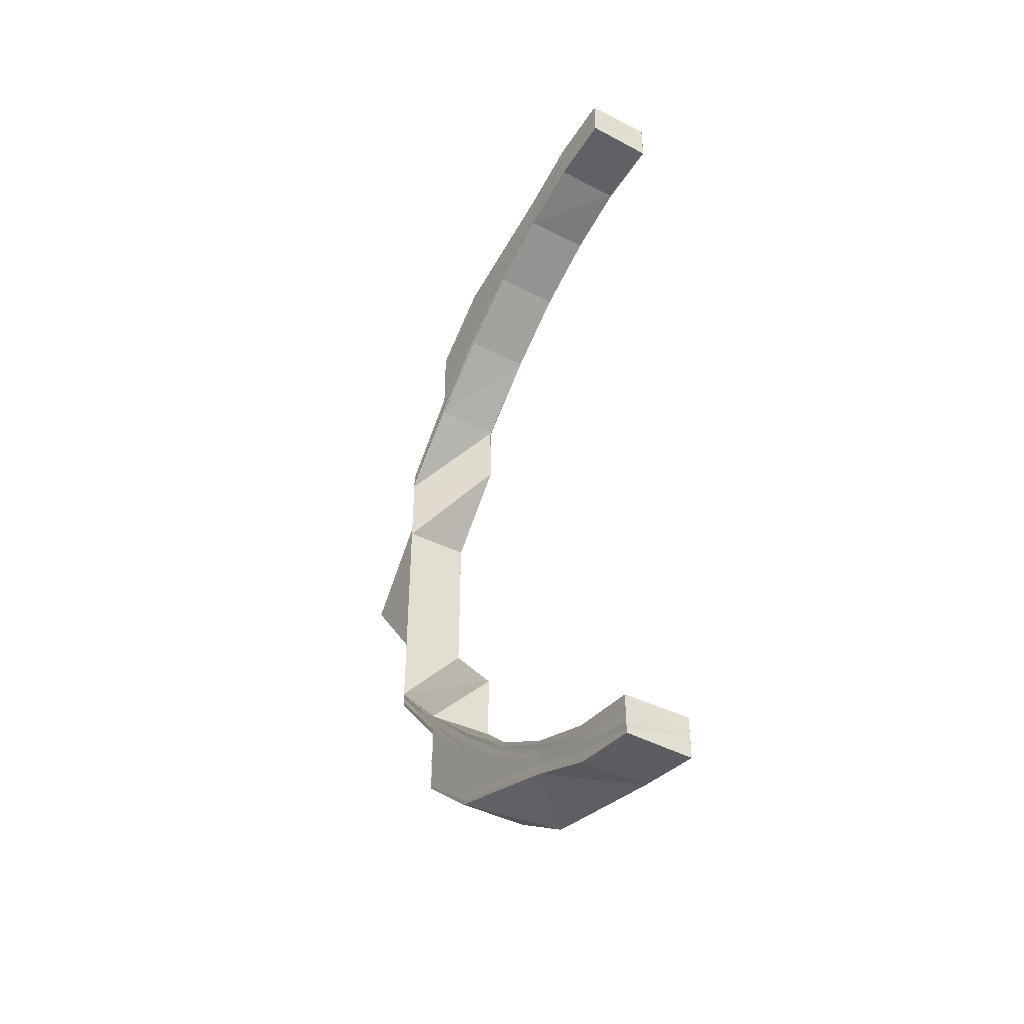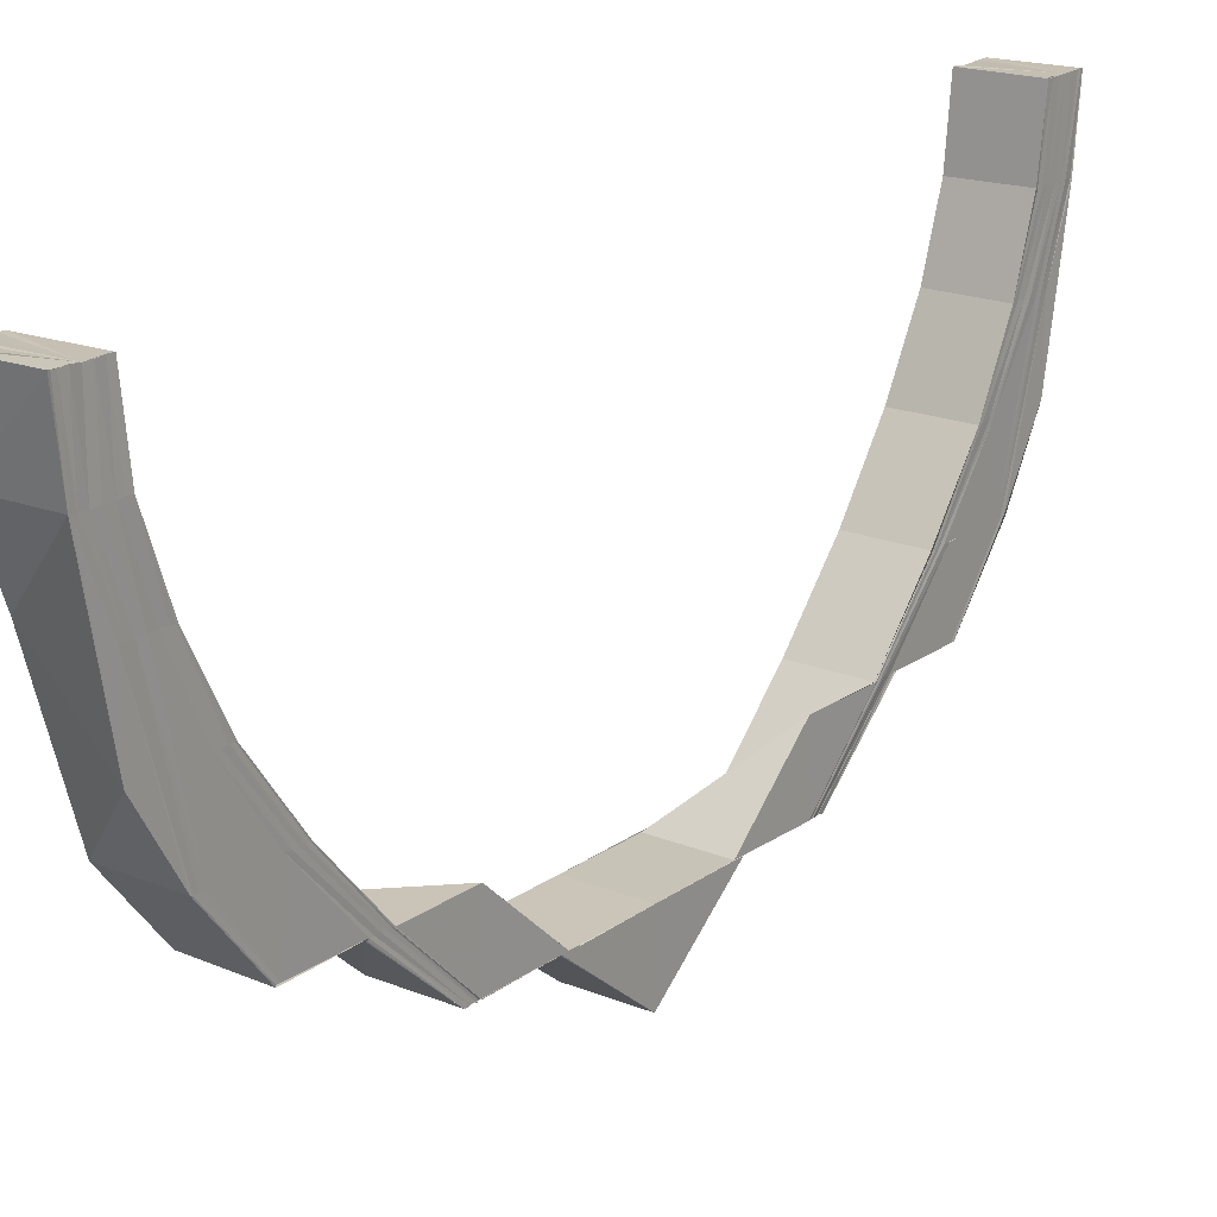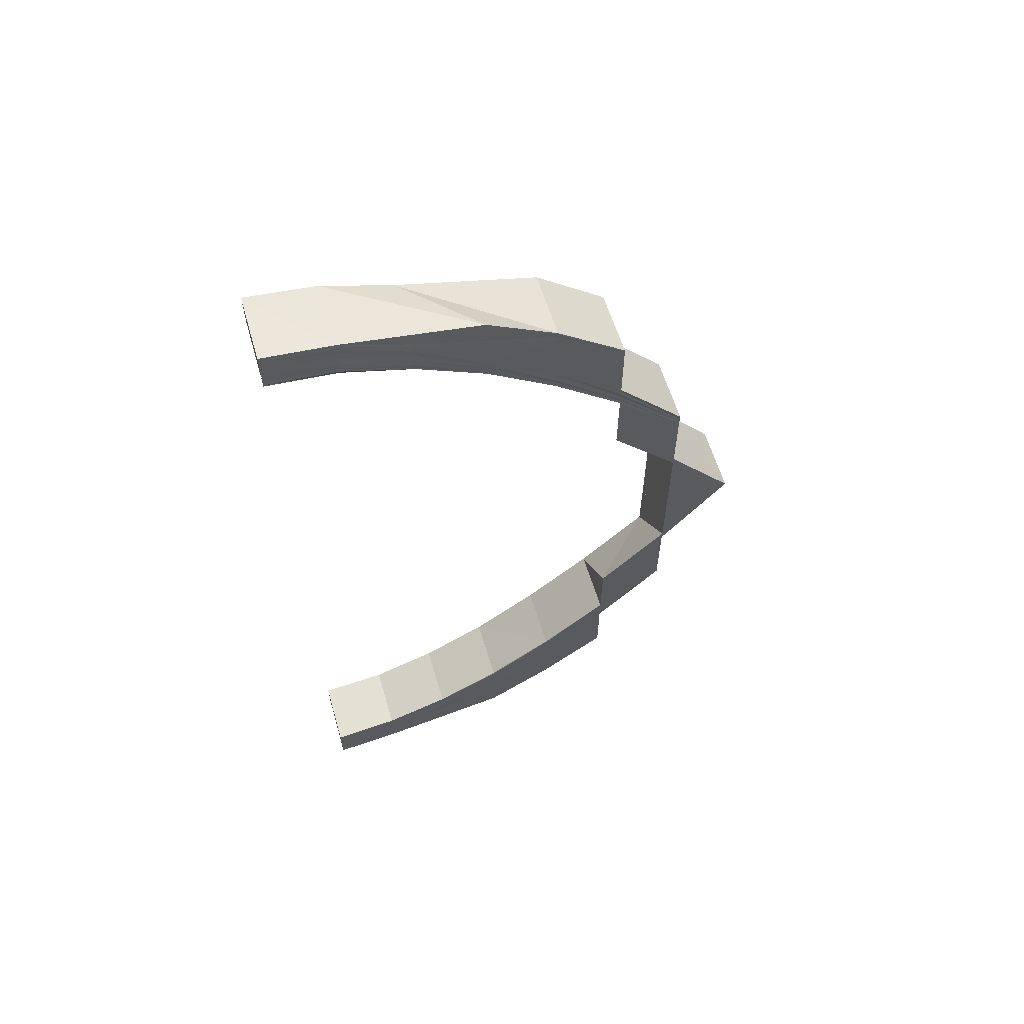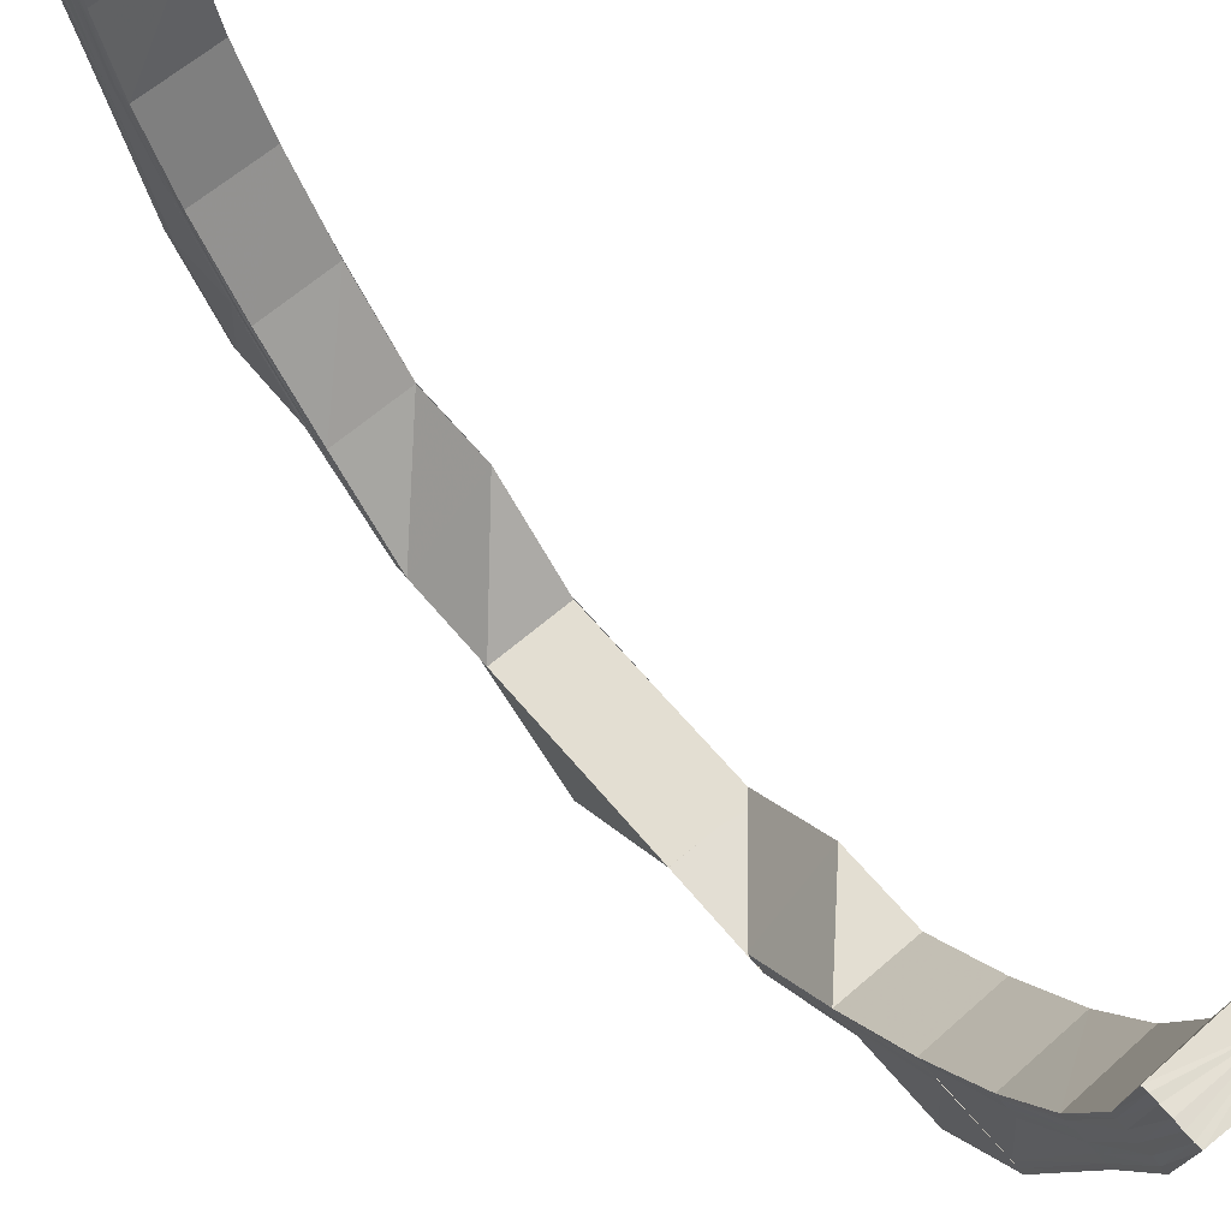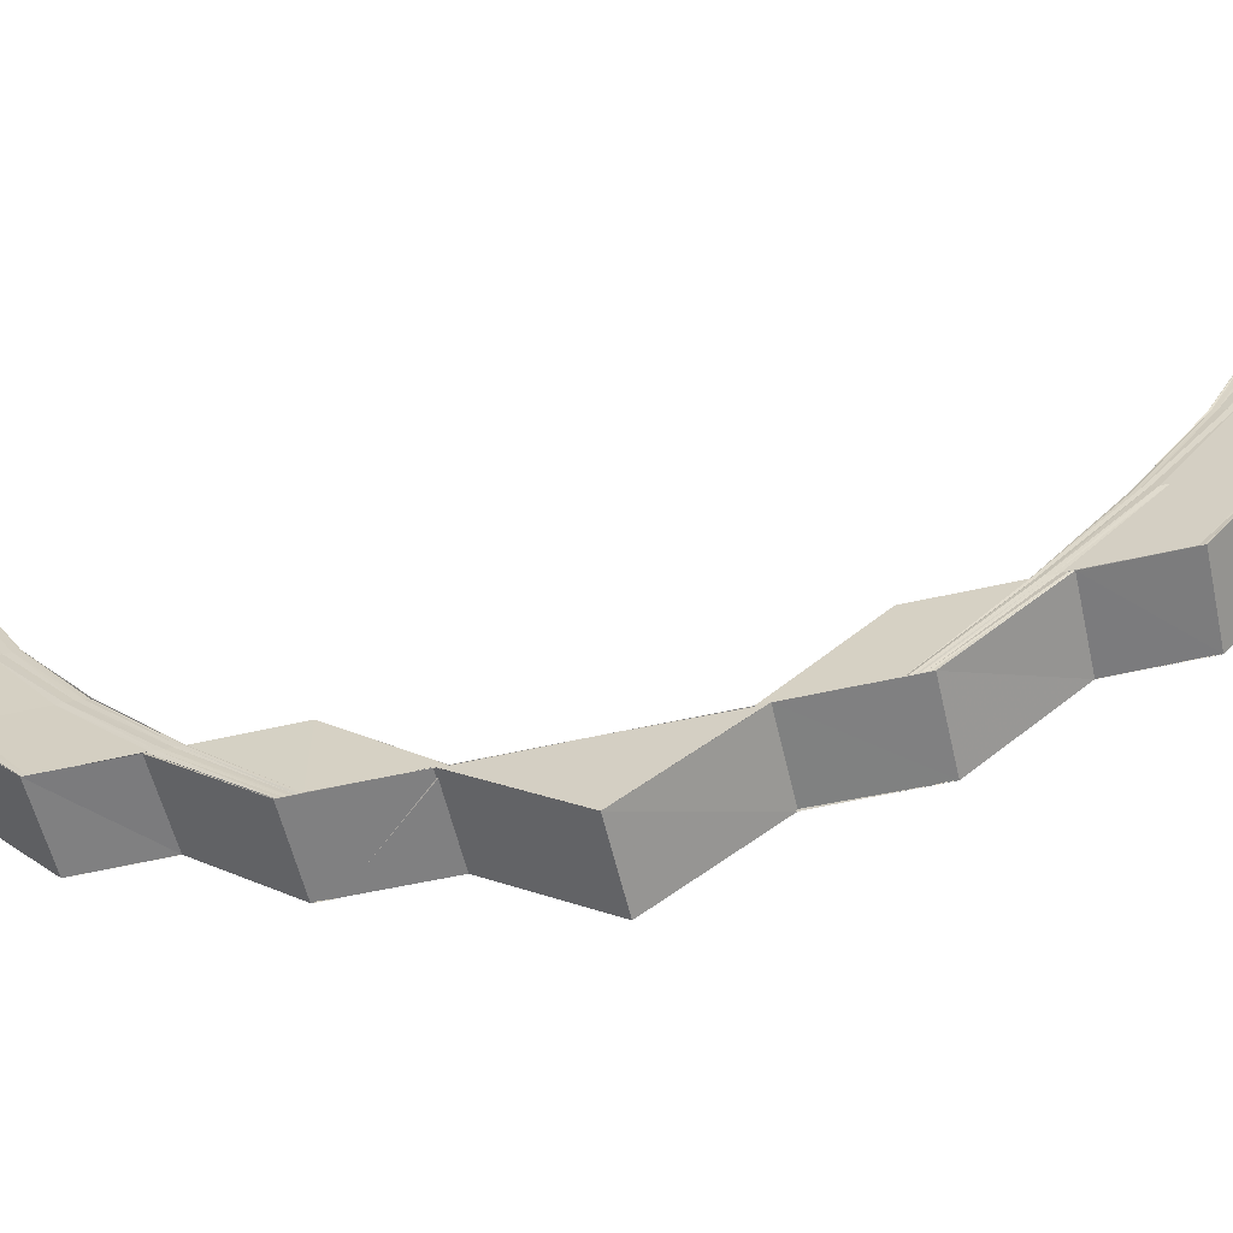
<metadata>
{"format":"obj","ext":"obj","renderer":"f3d","projection":"perspective","resolution":1024,"background":"white","views":[{"elev":-41.6,"azim":148.0,"up":"+Z"},{"elev":19.2,"azim":-142.9,"up":"+Y"},{"elev":60.4,"azim":-106.8,"up":"+Z"},{"elev":67.2,"azim":139.6,"up":"+Y"},{"elev":-58.9,"azim":-77.0,"up":"+Y"}]}
</metadata>
<code>
o 17917
v 2249 1880 7.076
v 2249 1880 7.075
v 2249 1880 7.076
v 2249 1880 7.071
v 2249 1880 7.075
v 2249 1880 7.065
v 2249 1880 7.071
v 2249 1880 7.057
v 2249 1880 7.065
v 2249 1880 7.071
v 2249 1880 7.074
v 2249 1880 7.075
v 2249 1880 7.07
v 2249 1880 7.064
v 2249 1880 7.071
v 2249 1880 7.065
v 2249 1880 7.057
v 2249 1880 7.075
v 2249 1880 7.074
v 2249 1880 7.076
v 2249 1880 7.075
v 2249 1880 7.073
v 2249 1880 7.074
v 2249 1880 7.073
v 2249 1880 7.069
v 2249 1880 7.072
v 2249 1880 7.073
v 2249 1880 7.072
v 2249 1880 7.068
v 2249 1880 7.063
v 2249 1880 7.056
v 2249 1880 7.057
v 2249 1880 7.056
v 2249 1880 7.071
v 2249 1880 7.072
v 2249 1880 7.071
v 2249 1880 7.046
v 2249 1880 7.047
v 2249 1880 7.036
v 2249 1880 7.07
v 2249 1880 7.07
v 2249 1880 7.071
v 2249 1880 7.069
v 2249 1880 7.07
v 2249 1880 7.067
v 2249 1880 7.066
v 2249 1880 7.066
v 2249 1880 7.069
v 2249 1880 7.069
v 2249 1880 7.07
v 2249 1880 7.066
v 2249 1880 7.065
v 2249 1880 7.06
v 2249 1880 7.06
v 2249 1880 7.061
v 2249 1880 7.06
v 2249 1880 7.053
v 2249 1880 7.052
v 2249 1880 7.044
v 2249 1880 7.043
v 2249 1880 7.053
v 2249 1880 7.053
v 2249 1880 7.044
v 2249 1880 7.044
v 2249 1880 7.034
v 2249 1880 7.033
v 2249 1880 7.034
v 2249 1880 7.045
v 2249 1880 7.034
v 2249 1880 7.054
v 2249 1880 7.045
v 2249 1880 7.035
v 2249 1880 7.061
v 2249 1880 7.055
v 2249 1880 7.062
v 2249 1880 7.046
v 2249 1880 7.035
v 2249 1880 7.036
v 2249 1880 7.023
v 2249 1880 7.023
v 2249 1880 7.036
v 2249 1880 7.023
v 2249 1880 7.01
v 2249 1880 7.036
v 2249 1880 7.047
v 2249 1880 6.998
v 2249 1880 7.01
v 2249 1880 7.047
v 2249 1880 7.047
v 2249 1880 7.057
v 2249 1880 7.057
v 2249 1880 7.065
v 2249 1880 7.065
v 2249 1880 7.071
v 2249 1880 7.047
v 2249 1880 7.036
v 2249 1880 7.035
v 2249 1880 7.046
v 2249 1880 7.035
v 2249 1880 7.046
v 2249 1880 7.034
v 2249 1880 7.045
v 2249 1880 7.034
v 2249 1880 7.056
v 2249 1880 7.056
v 2249 1880 7.045
v 2249 1880 7.055
v 2249 1880 7.034
v 2249 1880 7.064
v 2249 1880 7.044
v 2249 1880 7.033
v 2249 1880 7.033
v 2249 1880 7.022
v 2249 1880 7.054
v 2249 1880 7.044
v 2249 1880 7.033
v 2249 1880 7.053
v 2249 1880 7.062
v 2249 1880 7.063
v 2249 1880 7.061
v 2249 1880 7.053
v 2249 1880 7.043
v 2249 1880 7.033
v 2249 1880 7.022
v 2249 1880 7.044
v 2249 1880 7.033
v 2249 1880 7.022
v 2249 1880 7.033
v 2249 1880 7.053
v 2249 1880 7.052
v 2249 1880 7.06
v 2249 1880 7.06
v 2249 1880 7.066
v 2249 1880 7.065
v 2249 1880 7.069
v 2249 1880 7.069
v 2249 1880 7.07
v 2249 1880 7.07
v 2249 1880 7.01
v 2249 1880 7.022
v 2249 1880 7.01
v 2249 1880 7.023
v 2249 1880 7.023
v 2249 1880 7.01
v 2249 1880 6.998
v 2249 1880 6.999
v 2249 1880 6.999
v 2249 1880 6.988
v 2249 1880 7.01
v 2249 1880 7.023
v 2249 1880 6.998
v 2249 1880 6.998
v 2249 1880 7.01
v 2249 1880 7.01
v 2249 1880 7.023
v 2249 1880 6.998
v 2249 1880 6.998
v 2249 1880 6.985
v 2249 1880 6.998
v 2249 1880 6.985
v 2249 1880 6.985
v 2249 1880 6.974
v 2249 1880 6.988
v 2249 1880 6.999
v 2249 1880 6.977
v 2249 1880 6.978
v 2249 1880 6.988
v 2249 1880 6.968
v 2249 1880 6.969
v 2249 1880 6.977
v 2249 1880 6.961
v 2249 1880 6.961
v 2249 1880 6.987
v 2249 1880 6.955
v 2249 1880 6.956
v 2249 1880 6.952
v 2249 1880 6.952
v 2249 1880 6.951
v 2249 1880 6.951
v 2249 1880 6.951
v 2249 1880 6.95
v 2249 1880 6.952
v 2249 1880 6.952
v 2249 1880 6.955
v 2249 1880 6.956
v 2249 1880 6.961
v 2249 1880 6.961
v 2249 1880 6.968
v 2249 1880 6.969
v 2249 1880 6.977
v 2249 1880 6.978
v 2249 1880 6.951
v 2249 1880 6.948
v 2249 1880 6.95
v 2249 1880 6.951
v 2249 1880 6.952
v 2249 1880 6.955
v 2249 1880 6.949
v 2249 1880 6.948
v 2249 1880 6.95
v 2249 1880 6.949
v 2249 1880 6.947
v 2249 1880 6.949
v 2249 1880 6.948
v 2249 1880 6.946
v 2249 1880 6.948
v 2249 1880 6.947
v 2249 1880 6.945
v 2249 1880 6.947
v 2249 1880 6.945
v 2249 1880 6.946
v 2249 1880 6.946
v 2249 1880 6.945
v 2249 1880 6.946
v 2249 1880 6.946
v 2249 1880 6.95
v 2249 1880 6.946
v 2249 1880 6.946
v 2249 1880 6.951
v 2249 1880 6.95
v 2249 1880 6.95
v 2249 1880 6.95
v 2249 1880 6.956
v 2249 1880 6.956
v 2249 1880 6.964
v 2249 1880 6.964
v 2249 1880 6.95
v 2249 1880 6.957
v 2249 1880 6.965
v 2249 1880 6.964
v 2249 1880 6.956
v 2249 1880 6.965
v 2249 1880 6.958
v 2249 1880 6.975
v 2249 1880 6.952
v 2249 1880 6.959
v 2249 1880 6.953
v 2249 1880 6.966
v 2249 1880 6.954
v 2249 1880 6.96
v 2249 1880 6.967
v 2249 1880 6.955
v 2249 1880 6.961
v 2249 1880 6.96
v 2249 1880 6.968
v 2249 1880 6.968
v 2249 1880 6.977
v 2249 1880 6.976
v 2249 1880 6.987
v 2249 1880 6.976
v 2249 1880 6.987
v 2249 1880 6.986
v 2249 1880 6.975
v 2249 1880 6.986
v 2249 1880 6.974
v 2249 1880 6.985
v 2249 1880 6.974
v 2249 1880 6.964
v 2249 1880 6.974
v 2249 1880 6.974
v 2249 1880 6.985
v 2249 1880 6.964
v 2249 1880 6.956
v 2249 1880 6.956
v 2249 1880 6.964
v 2249 1880 6.957
v 2249 1880 6.965
v 2249 1880 6.951
v 2249 1880 6.958
v 2249 1880 6.95
v 2249 1880 6.95
v 2249 1880 6.956
v 2249 1880 6.956
v 2249 1880 6.964
v 2249 1880 6.952
v 2249 1880 6.947
v 2249 1880 6.948
v 2249 1880 6.947
v 2249 1880 6.946
v 2249 1880 6.946
v 2249 1880 6.945
v 2249 1880 6.945
v 2249 1880 6.946
v 2249 1880 6.949
v 2249 1880 6.949
v 2249 1880 6.953
v 2249 1880 6.95
v 2249 1880 6.95
v 2249 1880 6.951
v 2249 1880 6.951
v 2249 1880 6.954
v 2249 1880 6.959
v 2249 1880 6.965
v 2249 1880 6.975
v 2249 1880 6.952
v 2249 1880 6.951
v 2249 1880 6.955
v 2249 1880 6.952
v 2249 1880 6.96
v 2249 1880 6.955
v 2249 1880 6.956
v 2249 1880 6.96
v 2249 1880 6.961
v 2249 1880 6.961
v 2249 1880 6.968
v 2249 1880 6.967
v 2249 1880 6.966
v 2249 1880 6.975
v 2249 1880 6.976
v 2249 1880 6.986
v 2249 1880 6.986
v 2249 1880 6.985
v 2249 1880 6.974
v 2249 1880 6.974
v 2249 1880 6.985
v 2249 1880 6.987
v 2249 1880 6.976
v 2249 1880 6.987
v 2249 1880 6.977
v 2249 1880 6.987
v 2249 1880 6.968
v 2249 1880 6.977
v 2249 1880 6.988
v 2249 1880 6.988
v 2249 1880 6.999
v 2249 1880 6.969
v 2249 1880 6.978
v 2249 1880 6.988
v 2249 1880 7.075
v 2249 1880 7.075
v 2249 1880 7.076
v 2249 1880 7.075
v 2249 1880 7.071
v 2249 1880 7.075
v 2249 1880 7.076
v 2249 1880 7.071
v 2249 1880 7.076
v 2249 1880 7.076
v 2249 1880 7.074
v 2249 1880 7.075
v 2249 1880 7.07
v 2249 1880 7.073
v 2249 1880 7.074
v 2249 1880 7.069
v 2249 1880 7.065
v 2249 1880 7.057
v 2249 1880 7.057
v 2249 1880 7.065
v 2249 1880 7.068
v 2249 1880 7.072
v 2249 1880 7.067
v 2249 1880 7.073
v 2249 1880 7.061
v 2249 1880 7.052
v 2249 1880 7.043
v 2249 1880 7.071
v 2249 1880 7.066
v 2249 1880 7.06
v 2249 1880 7.06
v 2249 1880 7.066
v 2249 1880 7.065
v 2249 1880 7.07
v 2249 1880 7.072
v 2249 1880 7.071
v 2249 1880 7.069
v 2249 1880 7.069
v 2249 1880 7.07
v 2249 1880 7.07
v 2249 1880 7.07
v 2249 1880 7.071
v 2249 1880 7.072
v 2249 1880 7.073
v 2249 1880 7.074
v 2249 1880 7.075
v 2249 1880 7.076
v 2249 1880 7.076
f 1 2 3
f 2 4 5
f 4 6 7
f 6 8 9
f 10 7 5
f 5 7 11
f 5 11 12
f 7 13 11
f 9 14 13
f 15 16 13
f 16 17 14
f 18 11 19
f 20 21 18
f 11 13 22
f 11 22 23
f 19 22 24
f 13 25 22
f 13 14 25
f 22 25 26
f 22 26 27
f 24 26 28
f 25 29 26
f 14 30 25
f 25 30 29
f 14 31 30
f 32 31 14
f 31 33 30
f 26 29 34
f 26 34 35
f 28 34 36
f 31 37 33
f 38 39 37
f 36 40 41
f 34 40 42
f 40 43 44
f 34 45 40
f 29 45 34
f 45 46 40
f 46 47 43
f 40 46 48
f 48 49 50
f 51 52 49
f 53 54 52
f 46 55 51
f 55 56 47
f 57 58 54
f 59 60 58
f 55 61 53
f 61 62 56
f 61 63 57
f 63 64 62
f 63 65 59
f 65 66 64
f 67 65 63
f 68 67 63
f 68 63 61
f 69 67 68
f 70 68 61
f 70 61 55
f 71 69 68
f 71 68 70
f 72 69 71
f 73 70 55
f 73 55 46
f 45 73 46
f 74 70 73
f 74 71 70
f 75 73 45
f 75 74 73
f 29 75 45
f 30 75 29
f 30 33 75
f 33 74 75
f 76 71 74
f 33 76 74
f 76 72 71
f 37 76 33
f 77 72 76
f 37 77 76
f 78 77 37
f 79 80 78
f 81 79 78
f 82 83 80
f 81 84 85
f 83 86 87
f 88 81 89
f 88 89 32
f 90 88 32
f 90 91 92
f 93 92 94
f 95 96 88
f 97 96 95
f 98 97 95
f 99 97 98
f 100 99 98
f 101 99 100
f 102 101 100
f 103 101 102
f 102 100 104
f 104 100 105
f 106 103 102
f 107 102 104
f 106 102 107
f 108 103 106
f 104 105 109
f 110 108 106
f 111 108 110
f 112 113 111
f 110 106 114
f 114 106 107
f 115 111 110
f 116 111 115
f 117 110 114
f 115 110 117
f 114 107 118
f 118 107 119
f 117 114 120
f 120 114 118
f 121 115 117
f 122 115 121
f 123 116 122
f 123 124 116
f 125 126 122
f 124 127 128
f 129 125 130
f 131 129 132
f 133 131 134
f 135 133 136
f 137 135 138
f 124 139 140
f 139 141 140
f 87 139 142
f 143 144 142
f 144 145 139
f 139 146 141
f 146 147 141
f 146 148 147
f 141 149 150
f 151 152 149
f 141 151 153
f 153 154 155
f 156 157 154
f 156 158 159
f 158 160 159
f 161 162 160
f 148 163 164
f 165 166 163
f 148 165 167
f 168 169 166
f 170 165 148
f 171 172 169
f 173 170 148
f 174 175 172
f 176 177 175
f 178 179 177
f 180 181 176
f 182 178 183
f 184 182 185
f 186 184 187
f 188 186 189
f 190 188 191
f 178 192 193
f 194 178 193
f 194 195 196
f 180 196 197
f 198 194 180
f 198 194 193
f 199 198 193
f 199 198 200
f 200 201 180
f 202 199 193
f 202 199 203
f 203 204 200
f 205 202 193
f 205 202 206
f 206 207 203
f 208 205 193
f 208 205 209
f 210 208 193
f 211 208 209
f 209 212 206
f 210 213 214
f 215 214 216
f 217 210 218
f 218 209 219
f 220 211 219
f 221 217 222
f 223 221 224
f 225 223 226
f 227 222 224
f 224 222 228
f 222 219 228
f 224 228 229
f 230 231 229
f 229 228 232
f 228 219 233
f 229 232 234
f 219 235 233
f 219 209 235
f 209 206 235
f 233 235 236
f 235 206 237
f 235 237 236
f 206 203 237
f 233 236 238
f 237 203 239
f 203 200 239
f 236 237 240
f 237 239 240
f 238 236 241
f 236 240 241
f 239 200 242
f 200 180 242
f 242 180 174
f 242 197 243
f 239 242 244
f 240 239 244
f 244 242 171
f 244 243 245
f 240 244 246
f 246 245 247
f 241 240 246
f 246 244 168
f 241 246 170
f 170 246 165
f 248 241 170
f 248 170 173
f 238 241 248
f 249 248 173
f 250 238 248
f 250 248 249
f 232 238 250
f 251 250 249
f 234 232 250
f 234 250 251
f 252 234 251
f 253 234 252
f 254 253 252
f 255 253 254
f 256 257 254
f 258 226 255
f 259 258 255
f 259 260 261
f 262 263 258
f 263 264 265
f 266 263 262
f 267 266 262
f 266 268 263
f 269 266 267
f 268 270 263
f 270 271 264
f 263 270 272
f 272 273 274
f 275 268 266
f 269 275 266
f 268 276 270
f 275 277 268
f 277 276 268
f 277 278 276
f 278 279 276
f 193 278 277
f 276 279 280
f 276 280 270
f 270 280 227
f 279 281 280
f 280 281 215
f 281 282 283
f 280 283 271
f 284 193 277
f 284 277 275
f 285 193 284
f 286 284 275
f 287 285 284
f 287 284 286
f 288 285 287
f 286 275 269
f 289 288 287
f 290 288 289
f 291 287 286
f 289 287 291
f 292 286 269
f 291 286 292
f 292 269 293
f 293 269 267
f 293 267 294
f 295 290 289
f 296 290 295
f 297 289 291
f 295 289 297
f 298 192 295
f 297 291 299
f 299 291 292
f 300 295 297
f 183 295 300
f 301 298 300
f 300 297 302
f 302 297 299
f 303 300 302
f 185 300 303
f 304 301 303
f 303 302 305
f 302 299 306
f 305 302 306
f 306 299 307
f 299 292 307
f 307 292 293
f 307 293 308
f 308 293 294
f 306 307 309
f 309 307 308
f 309 308 310
f 310 308 311
f 308 294 311
f 311 294 312
f 294 313 312
f 313 314 315
f 316 309 310
f 317 309 316
f 317 306 309
f 318 317 316
f 305 306 317
f 319 317 318
f 319 305 317
f 320 319 318
f 321 305 319
f 321 303 305
f 187 303 321
f 322 319 320
f 322 321 319
f 189 321 322
f 323 322 320
f 191 322 323
f 324 323 325
f 326 304 321
f 327 326 322
f 328 327 323
f 329 330 331
f 332 333 329
f 332 334 335
f 333 336 334
f 337 332 338
f 339 332 337
f 340 339 337
f 341 333 332
f 339 341 332
f 341 109 333
f 342 339 340
f 119 109 341
f 343 342 340
f 344 119 341
f 344 341 339
f 342 344 339
f 118 119 344
f 109 345 333
f 333 345 10
f 109 105 345
f 105 346 345
f 345 346 93
f 346 347 348
f 345 348 336
f 349 118 344
f 349 344 342
f 120 118 349
f 350 349 342
f 350 342 343
f 351 120 349
f 351 349 350
f 352 350 343
f 353 120 351
f 353 117 120
f 121 117 353
f 354 355 121
f 356 351 350
f 356 350 352
f 357 353 351
f 357 351 356
f 358 121 353
f 358 353 357
f 130 121 358
f 359 354 358
f 360 358 357
f 132 358 360
f 361 359 360
f 360 357 362
f 362 357 356
f 362 356 363
f 363 356 352
f 364 362 363
f 365 360 362
f 365 362 364
f 134 360 365
f 366 361 365
f 367 365 364
f 136 365 367
f 368 366 367
f 369 368 352
f 370 369 352
f 371 370 352
f 372 371 352
f 373 372 352
f 374 373 352
f 375 374 352
f 376 375 352

</code>
